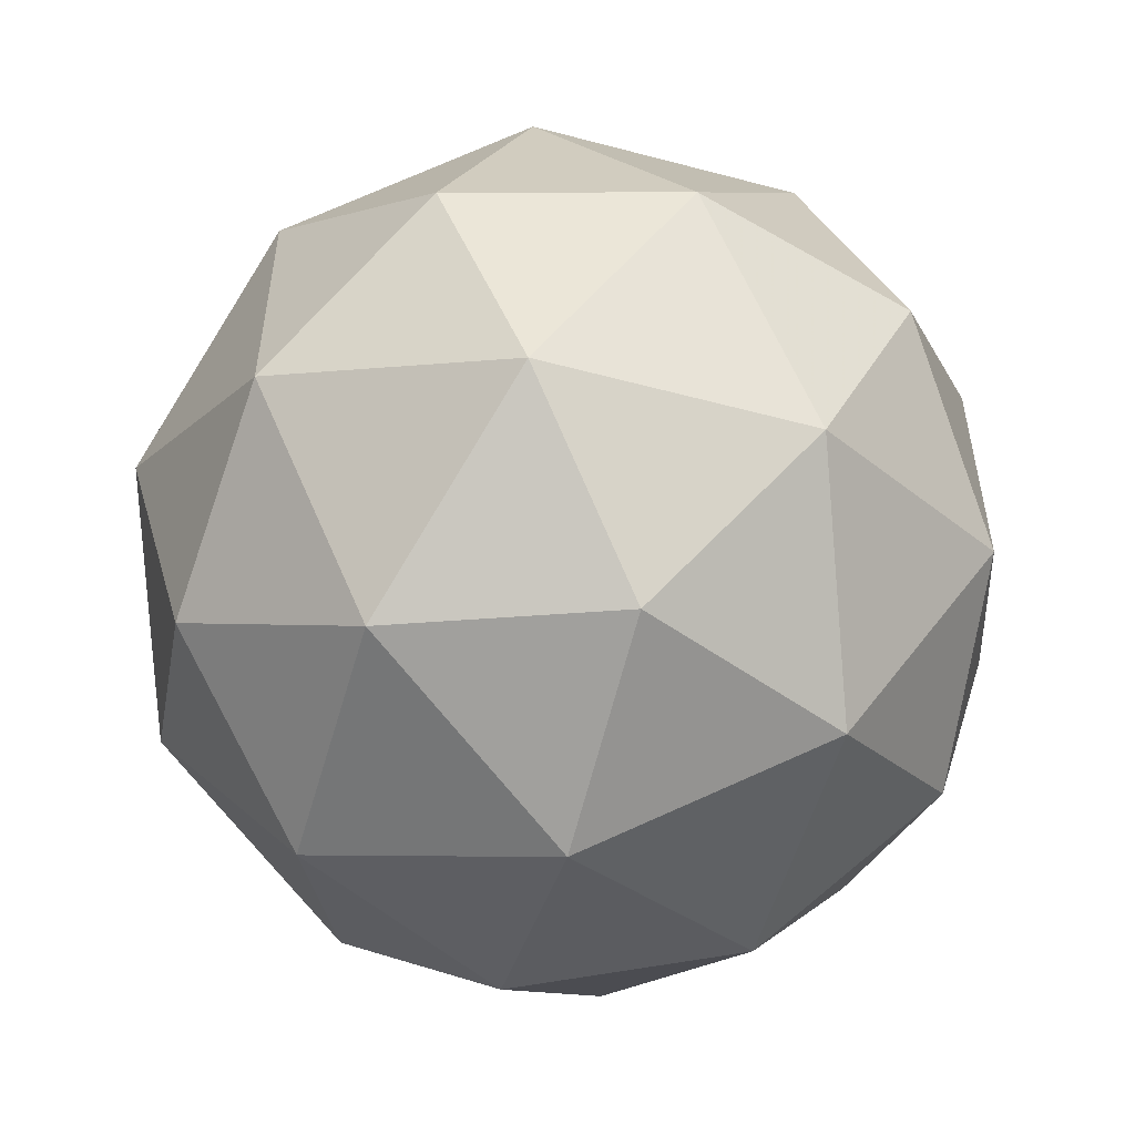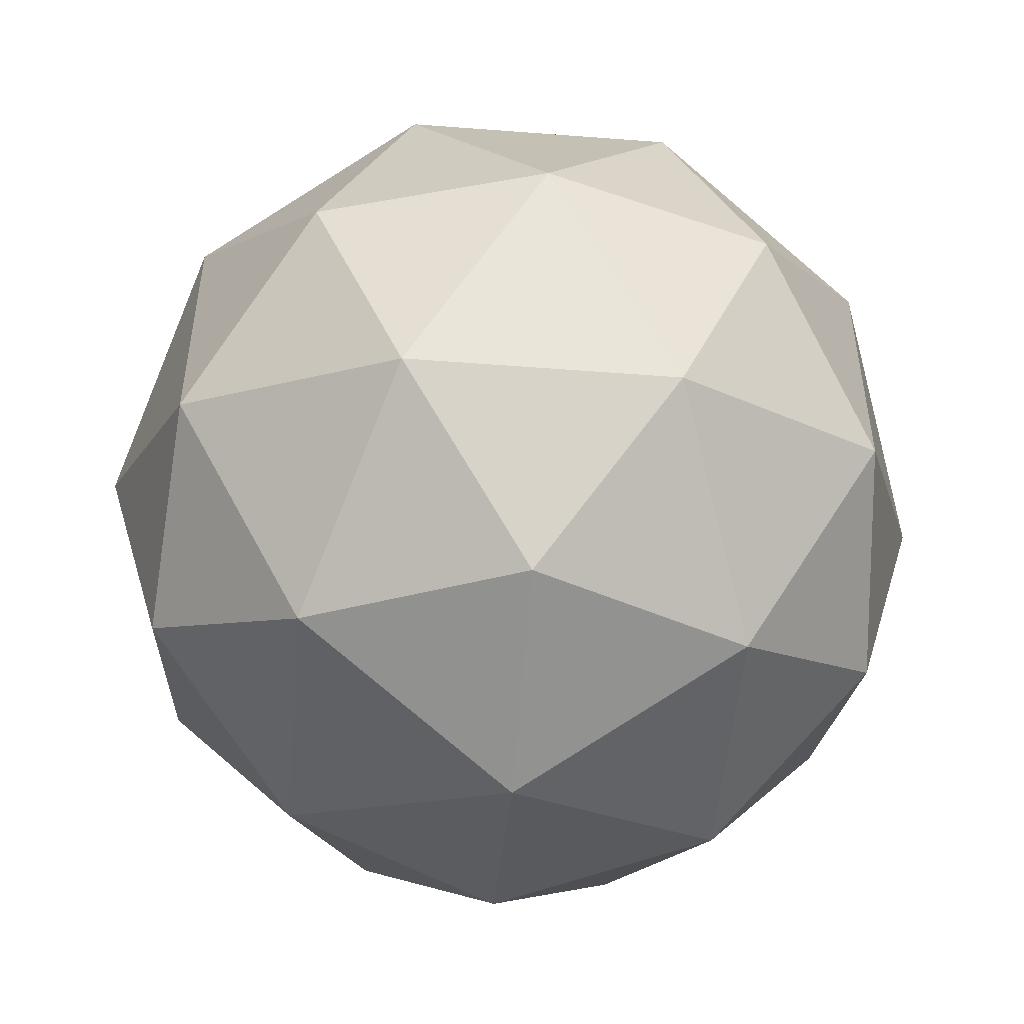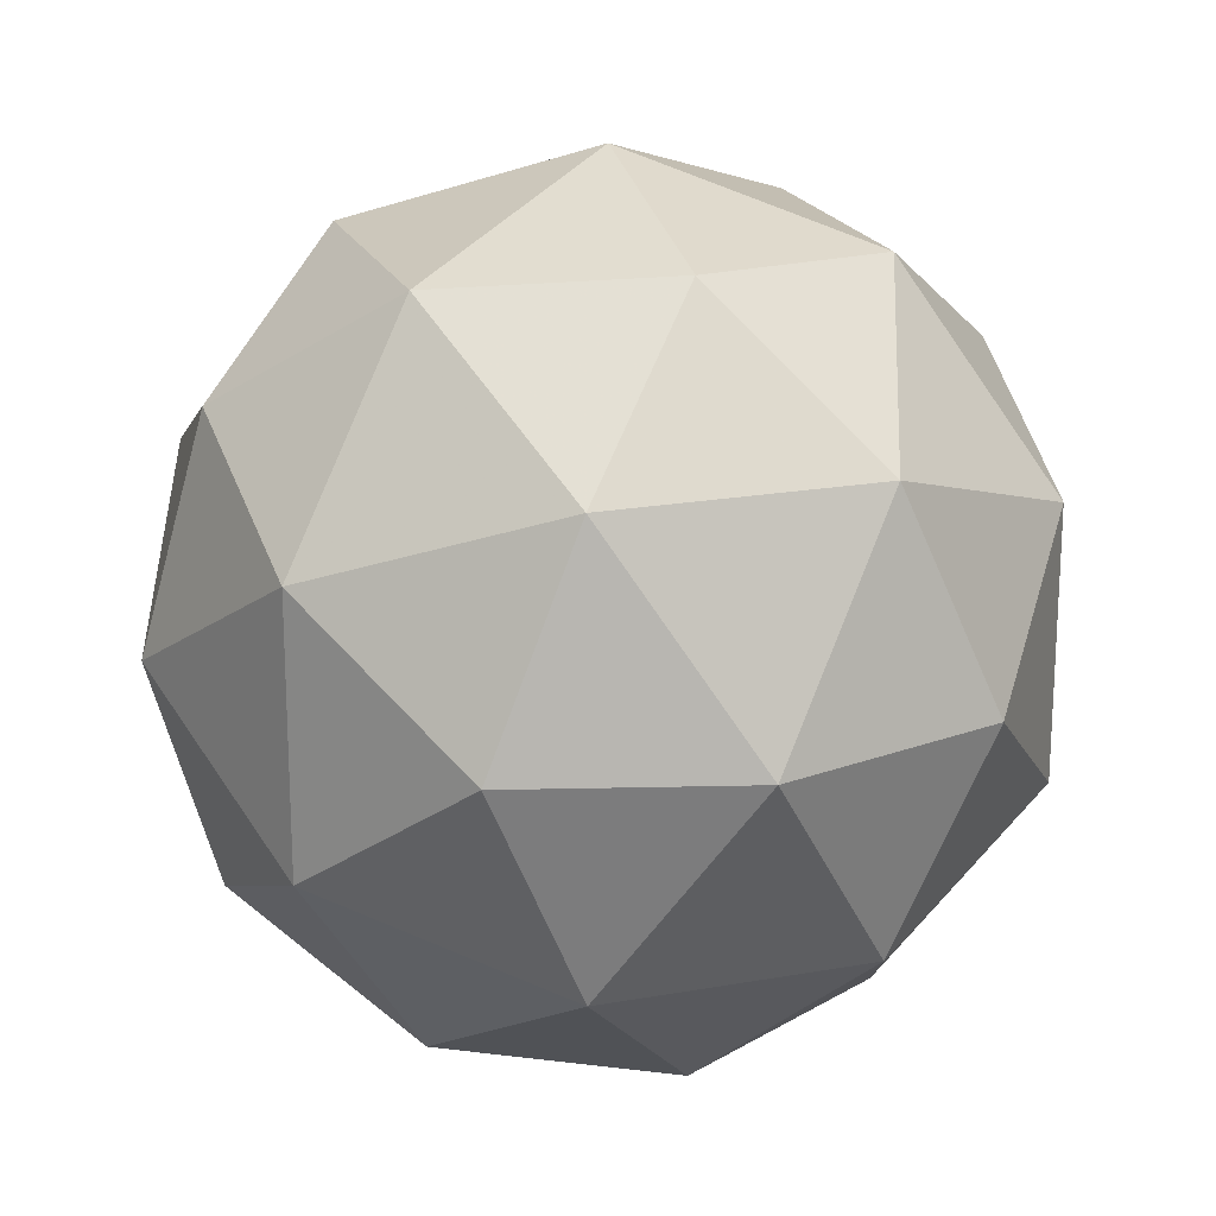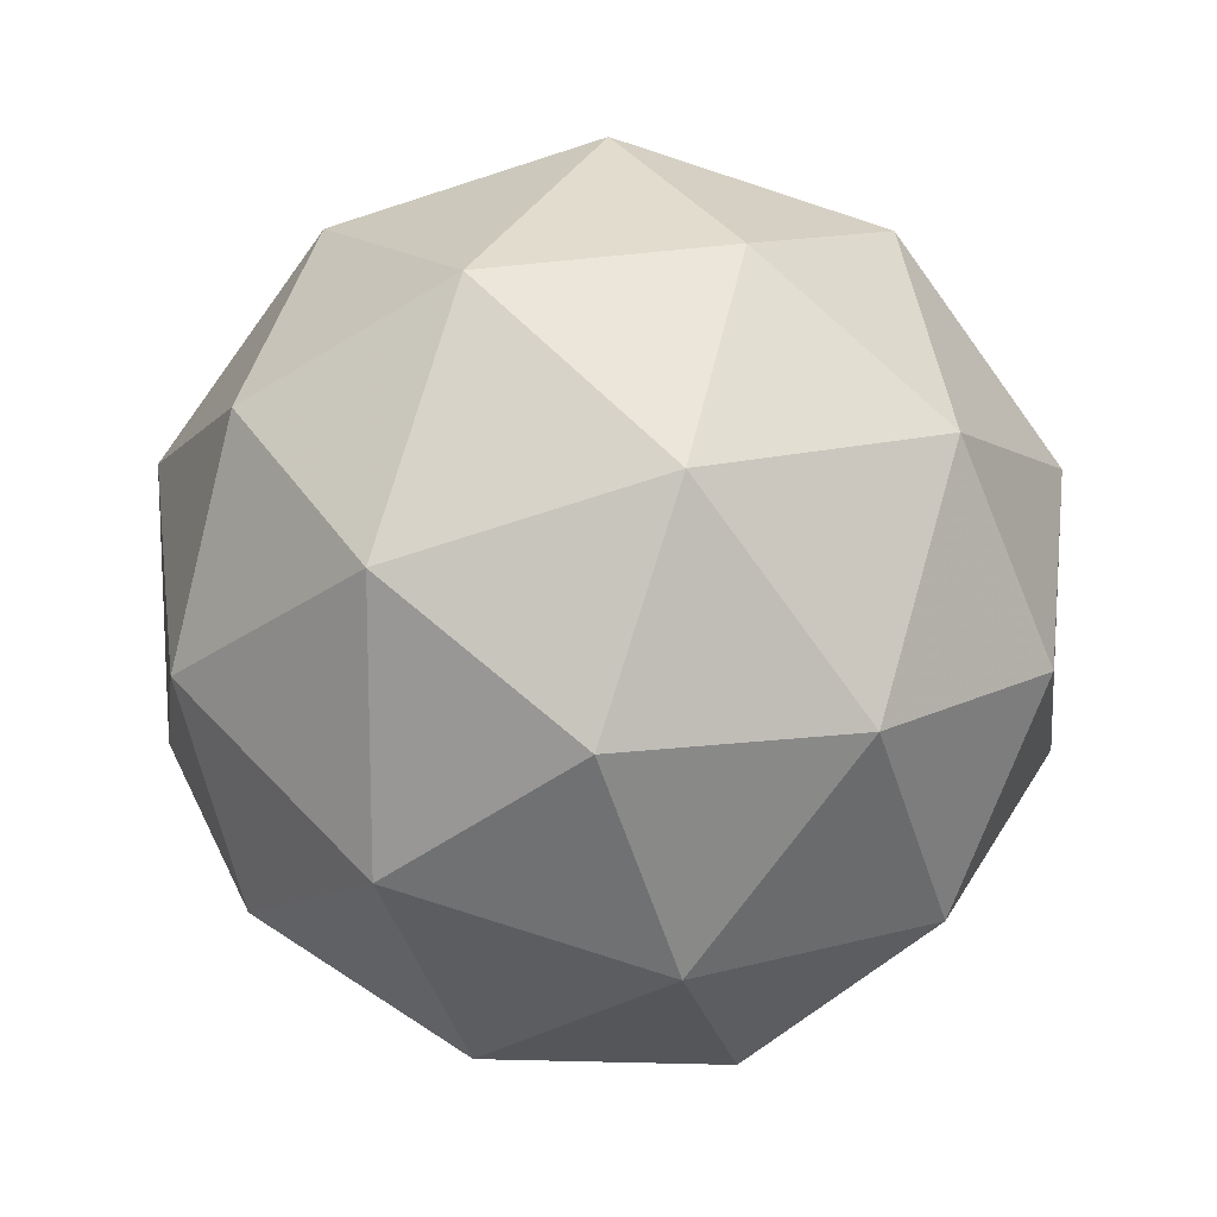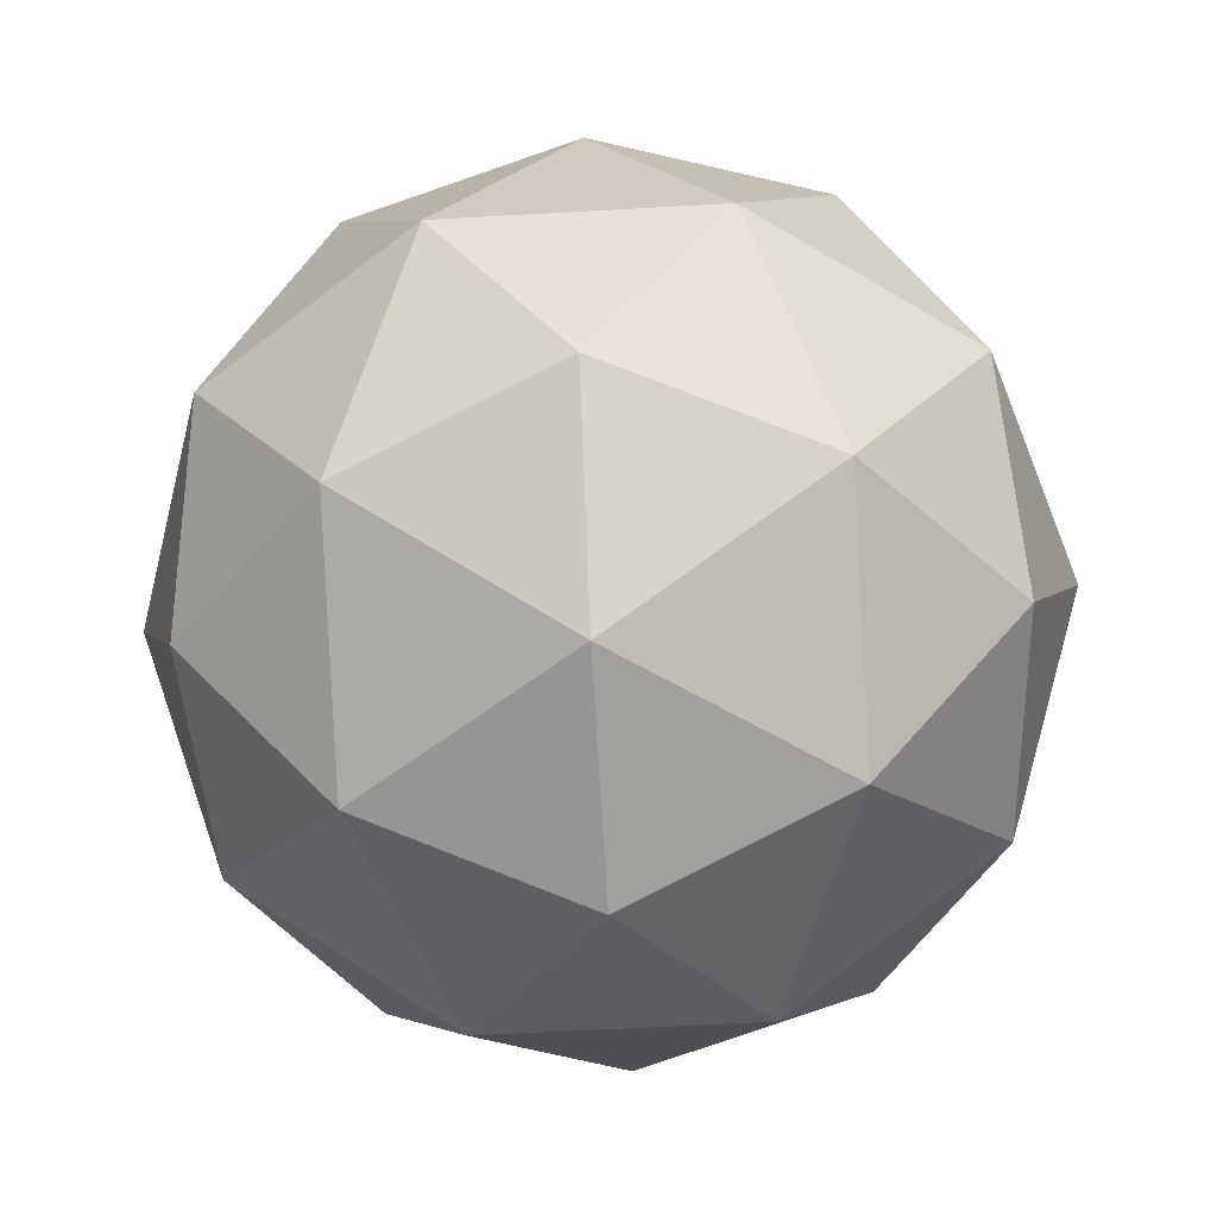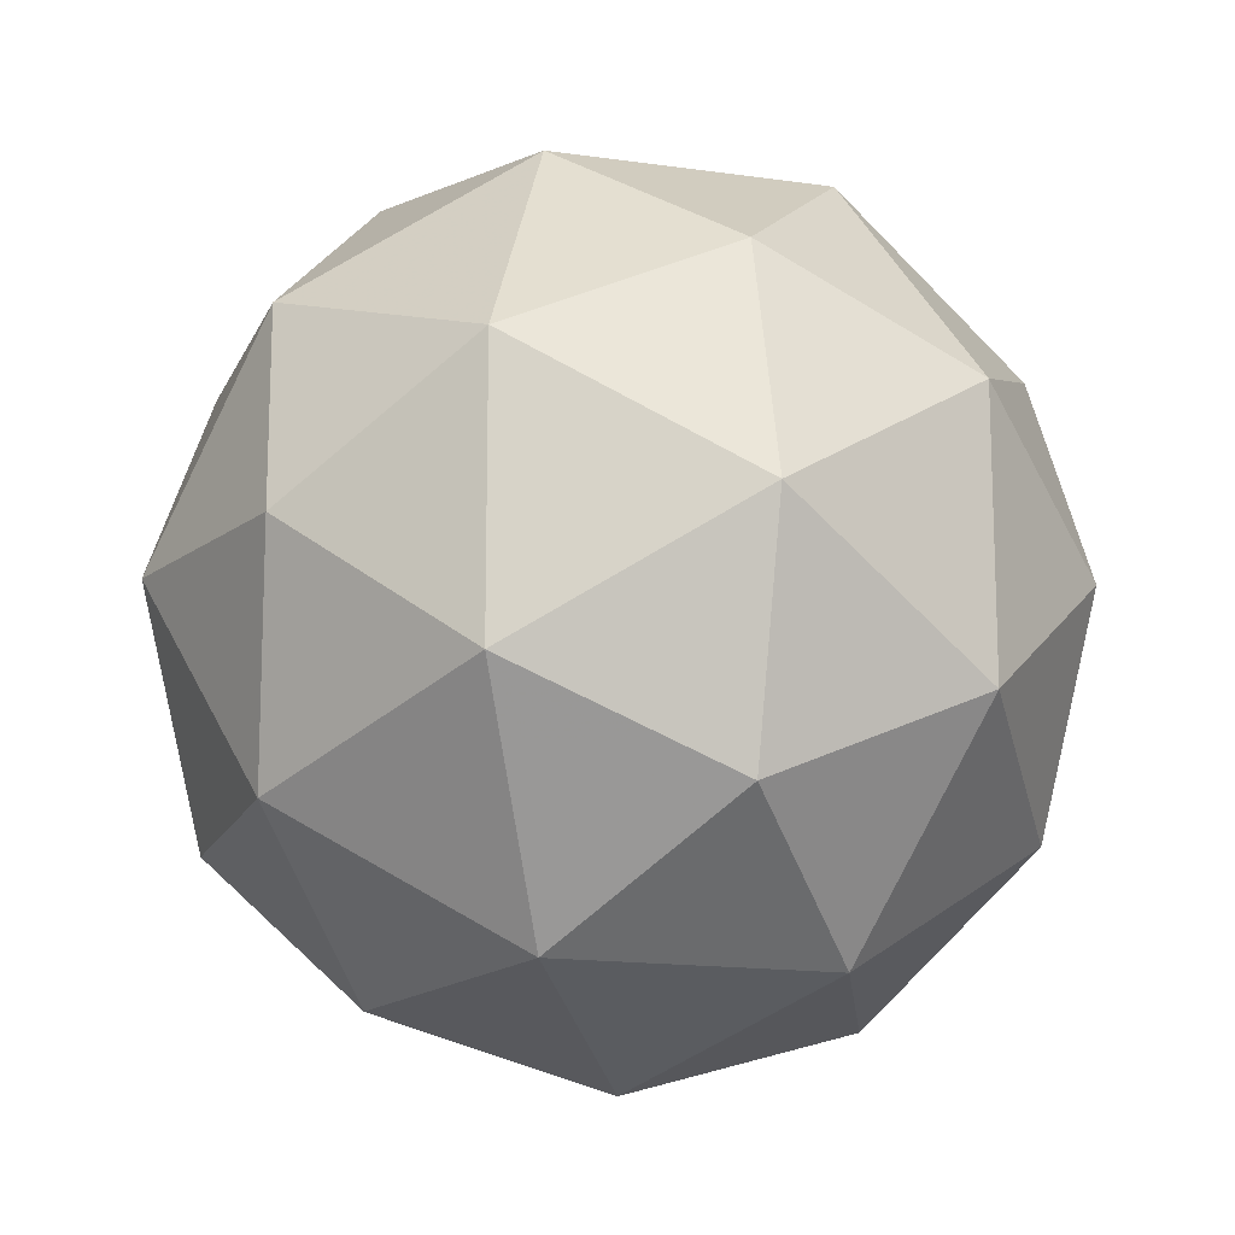
<metadata>
{"format":"obj","ext":"obj","renderer":"f3d","projection":"perspective","resolution":1024,"background":"white","views":[{"elev":-54.6,"azim":-47.5,"up":"+Z"},{"elev":-51.2,"azim":-36.5,"up":"+Z"},{"elev":20.1,"azim":-50.0,"up":"+Z"},{"elev":15.4,"azim":118.0,"up":"+Z"},{"elev":-55.0,"azim":-86.5,"up":"+Y"},{"elev":-15.2,"azim":-139.0,"up":"+Z"}]}
</metadata>
<code>
g AVEL_RMGL_RIML_FLPL_SDQL_SIBVL_AVER_RMGR_FLPR_SDQR_SIBVR-i17-g12-s2297
v -1655 -6717 -3346
v -1566 -6686 -3281
v -1689 -6686 -3241
v -1503 -6601 -3236
v -1476 -6617 -3346
v -1766 -6686 -3346
v -1689 -6686 -3451
v -1566 -6686 -3411
v -1455 -6507 -3281
v -1713 -6601 -3167
v -1600 -6617 -3176
v -1655 -6507 -3136
v -1843 -6601 -3346
v -1800 -6617 -3241
v -1855 -6507 -3281
v -1713 -6601 -3525
v -1800 -6617 -3451
v -1779 -6507 -3516
v -1503 -6601 -3456
v -1600 -6617 -3516
v -1532 -6507 -3516
v -1532 -6507 -3176
v -1779 -6507 -3176
v -1855 -6507 -3411
v -1655 -6507 -3556
v -1455 -6507 -3411
v -1597 -6413 -3167
v -1511 -6396 -3241
v -1621 -6328 -3241
v -1807 -6413 -3236
v -1710 -6396 -3176
v -1744 -6328 -3281
v -1807 -6413 -3456
v -1834 -6396 -3346
v -1744 -6328 -3411
v -1597 -6413 -3525
v -1710 -6396 -3516
v -1621 -6328 -3451
v -1467 -6413 -3346
v -1511 -6396 -3451
v -1545 -6328 -3346
v -1655 -6297 -3346
f 1 2 3
f 4 2 5
f 1 3 6
f 1 6 7
f 1 7 8
f 4 5 9
f 10 11 12
f 13 14 15
f 16 17 18
f 19 20 21
f 4 9 22
f 10 12 23
f 13 15 24
f 16 18 25
f 19 21 26
f 27 28 29
f 30 31 32
f 33 34 35
f 36 37 38
f 39 40 41
f 41 38 42
f 41 40 38
f 40 36 38
f 38 35 42
f 38 37 35
f 37 33 35
f 35 32 42
f 35 34 32
f 34 30 32
f 32 29 42
f 32 31 29
f 31 27 29
f 29 41 42
f 29 28 41
f 28 39 41
f 26 40 39
f 26 21 40
f 21 36 40
f 25 37 36
f 25 18 37
f 18 33 37
f 24 34 33
f 24 15 34
f 15 30 34
f 23 31 30
f 23 12 31
f 12 27 31
f 22 28 27
f 22 9 28
f 9 39 28
f 21 25 36
f 21 20 25
f 20 16 25
f 18 24 33
f 18 17 24
f 17 13 24
f 15 23 30
f 15 14 23
f 14 10 23
f 12 22 27
f 12 11 22
f 11 4 22
f 9 26 39
f 9 5 26
f 5 19 26
f 8 20 19
f 8 7 20
f 7 16 20
f 7 17 16
f 7 6 17
f 6 13 17
f 6 14 13
f 6 3 14
f 3 10 14
f 5 8 19
f 5 2 8
f 2 1 8
f 3 11 10
f 3 2 11
f 2 4 11
f 2 4 11

</code>
